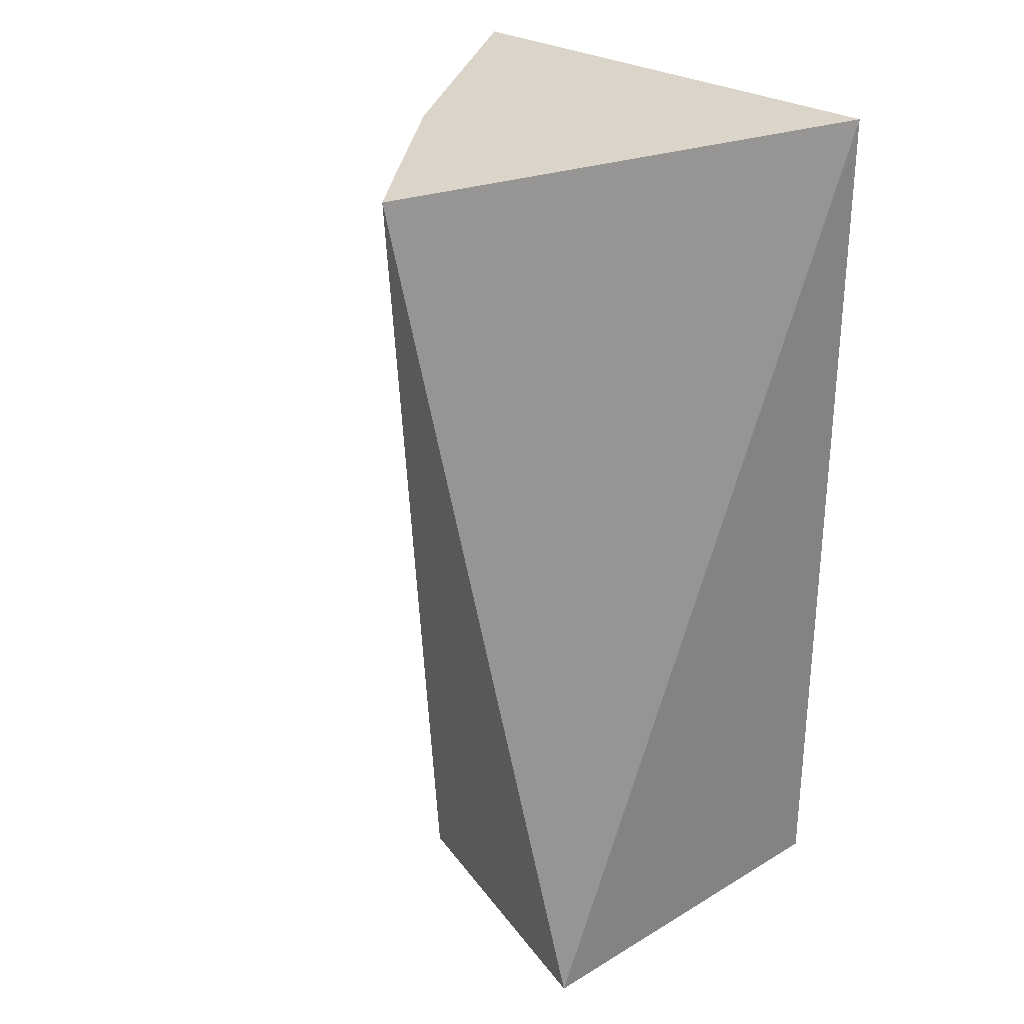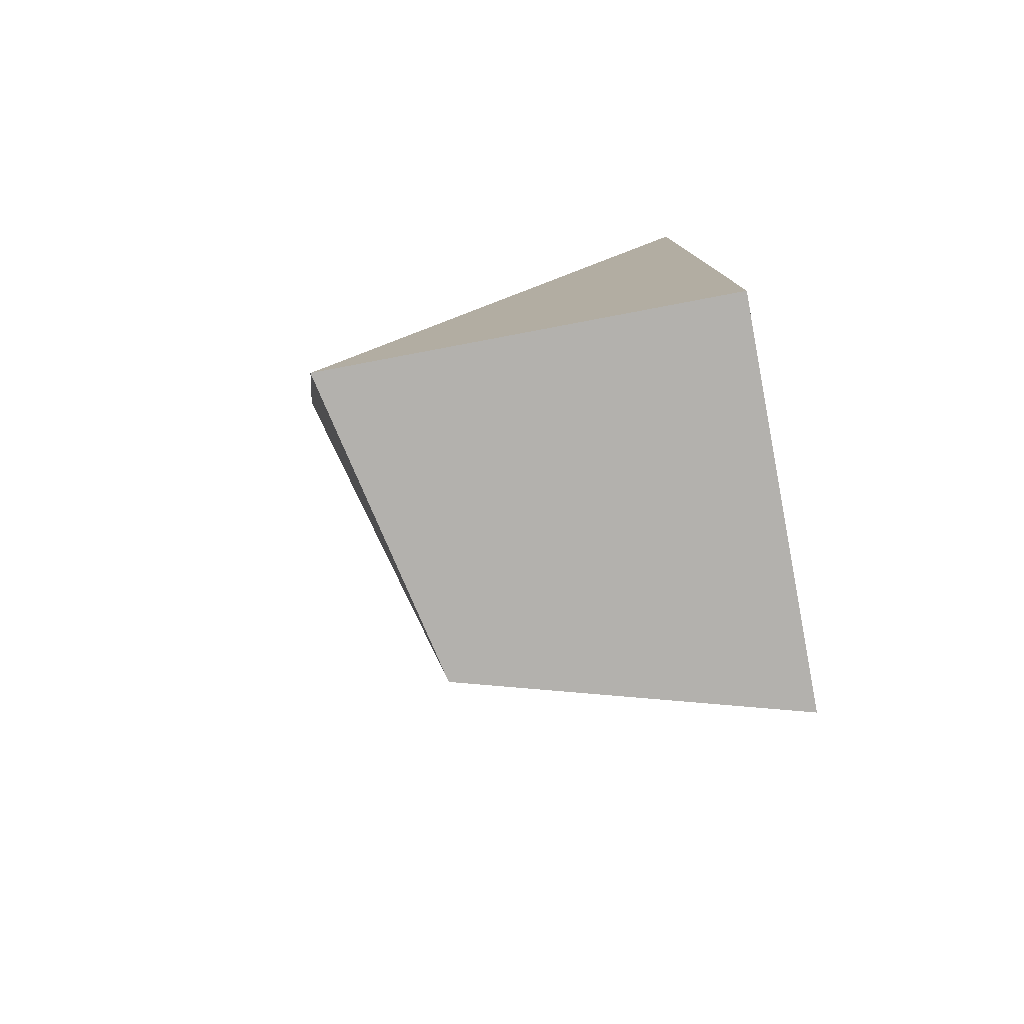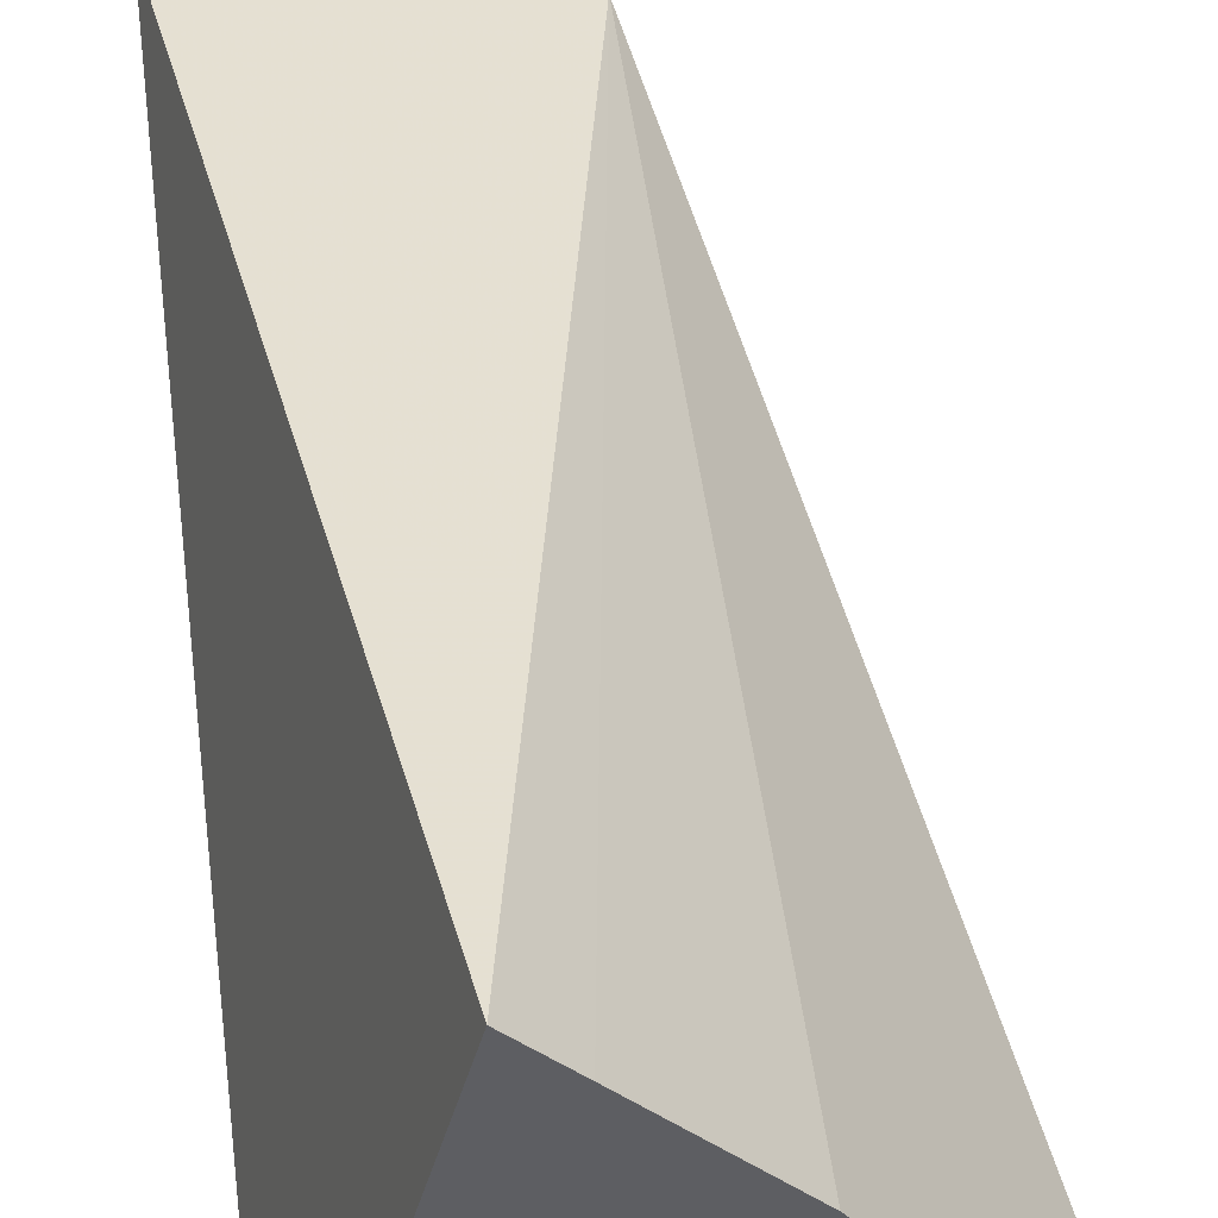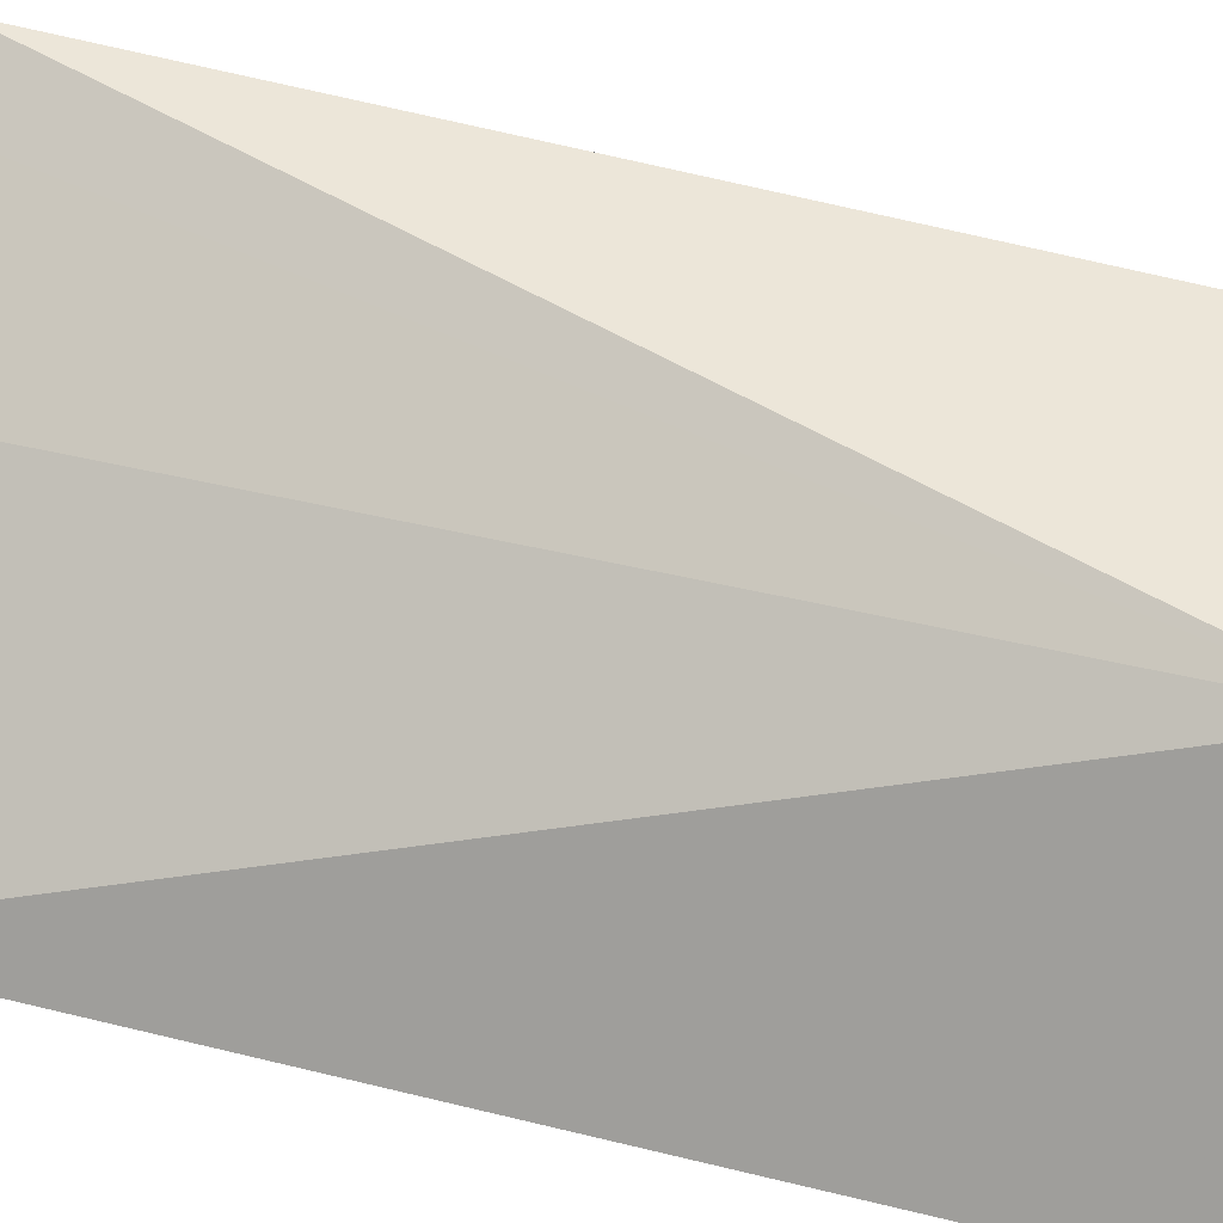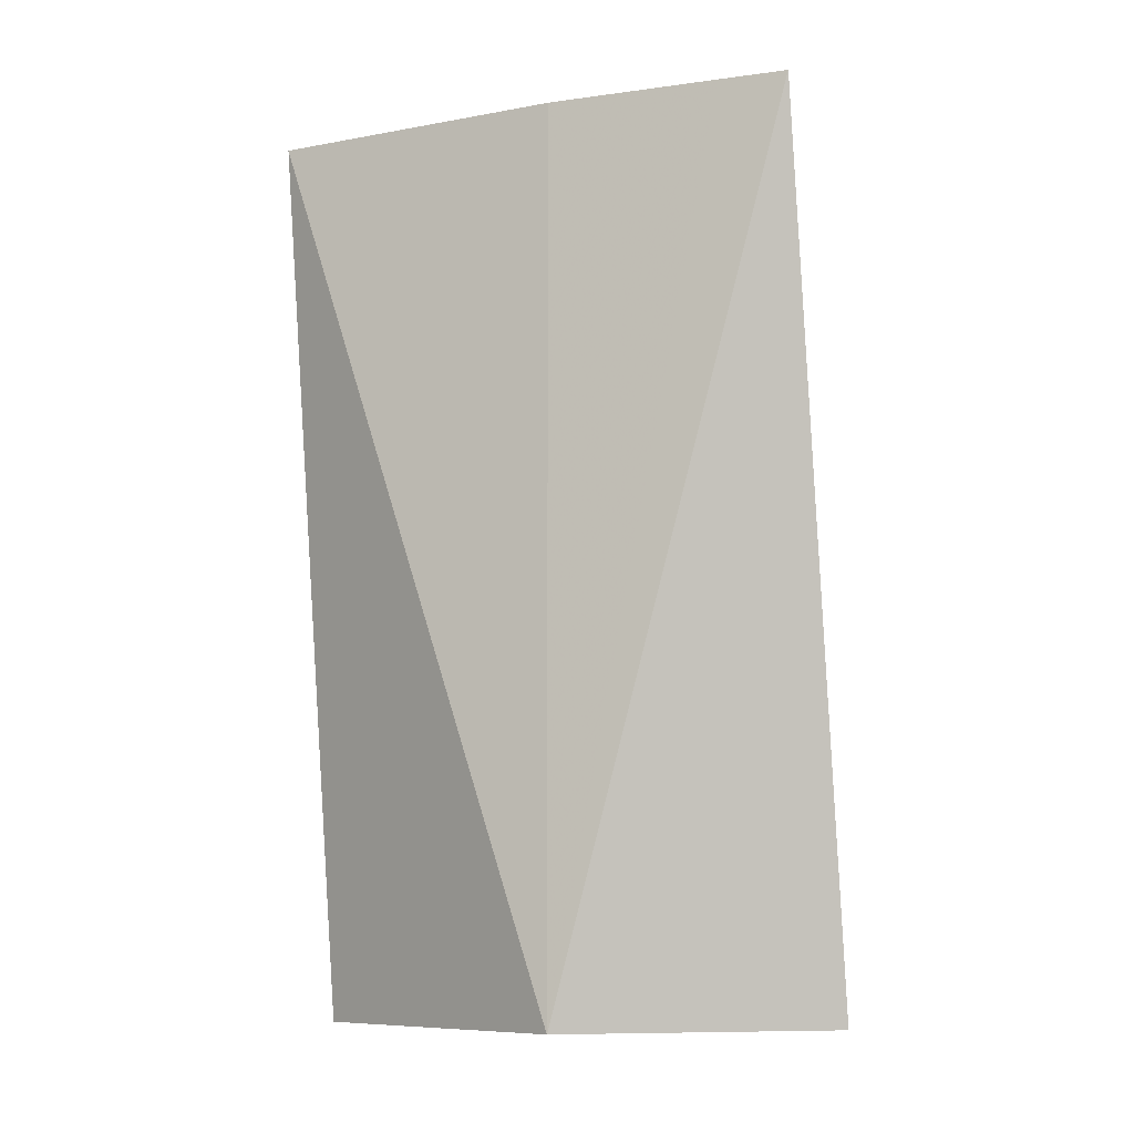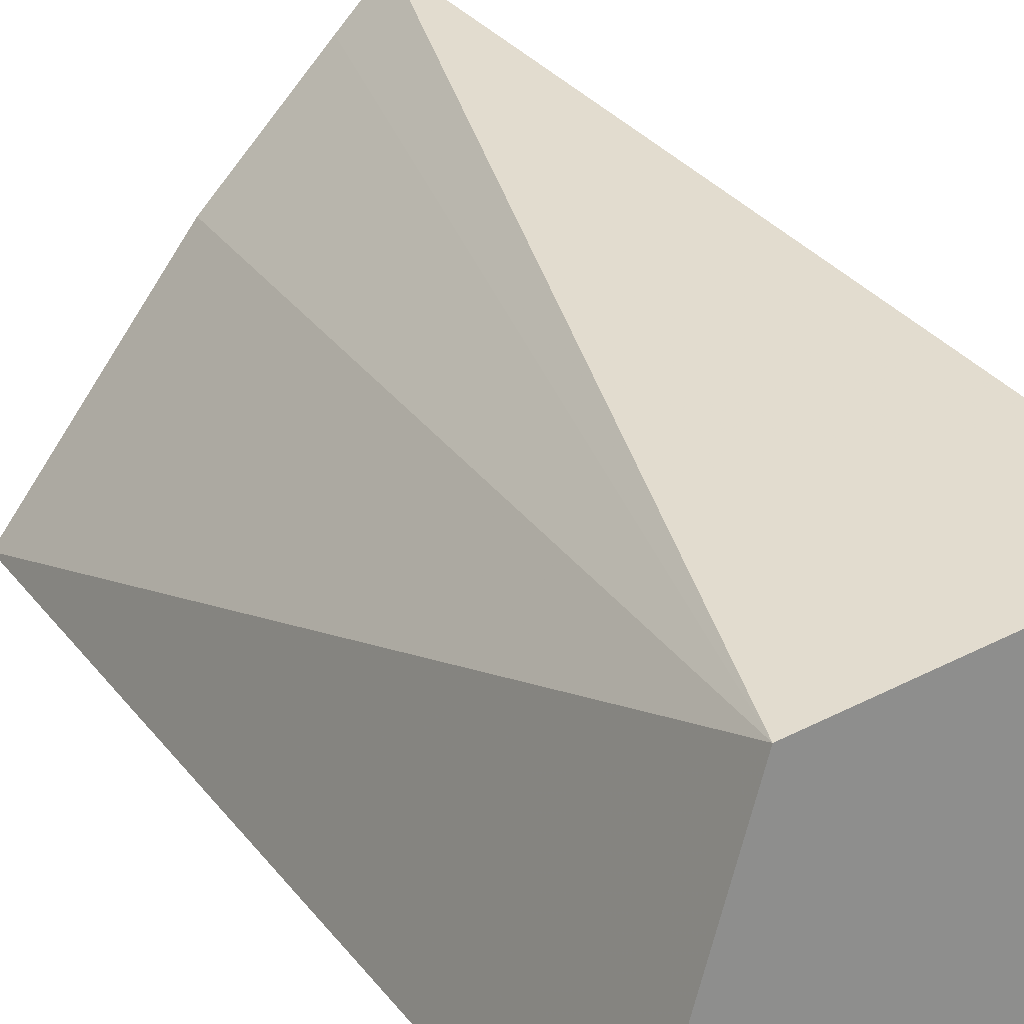
<metadata>
{"format":"obj","ext":"obj","renderer":"f3d","projection":"perspective","resolution":1024,"background":"white","views":[{"elev":29.3,"azim":-131.3,"up":"+Z"},{"elev":-79.2,"azim":-79.3,"up":"+Z"},{"elev":48.6,"azim":-7.0,"up":"+Y"},{"elev":31.6,"azim":111.1,"up":"+Y"},{"elev":-8.9,"azim":152.9,"up":"+Z"},{"elev":25.5,"azim":154.9,"up":"+Y"}]}
</metadata>
<code>
v 0.07233 0.06884 0.02878
v 0.08334 0.05515 0.02878
v 0.07758 0.06308 0
v 0.06828 0.06512 0
v 0.06828 0.05301 0.02878
v 0.07758 0.06308 0.02878
v 0.08039 0.05301 0
v 0.07384 0.0672 0.02878
v 0.06828 0.05301 0
f 1 3 4
f 5 1 4
f 6 2 3
f 6 5 2
f 6 1 5
f 7 3 2
f 7 2 5
f 7 4 3
f 8 6 3
f 8 3 1
f 8 1 6
f 9 7 5
f 9 5 4
f 9 4 7

</code>
